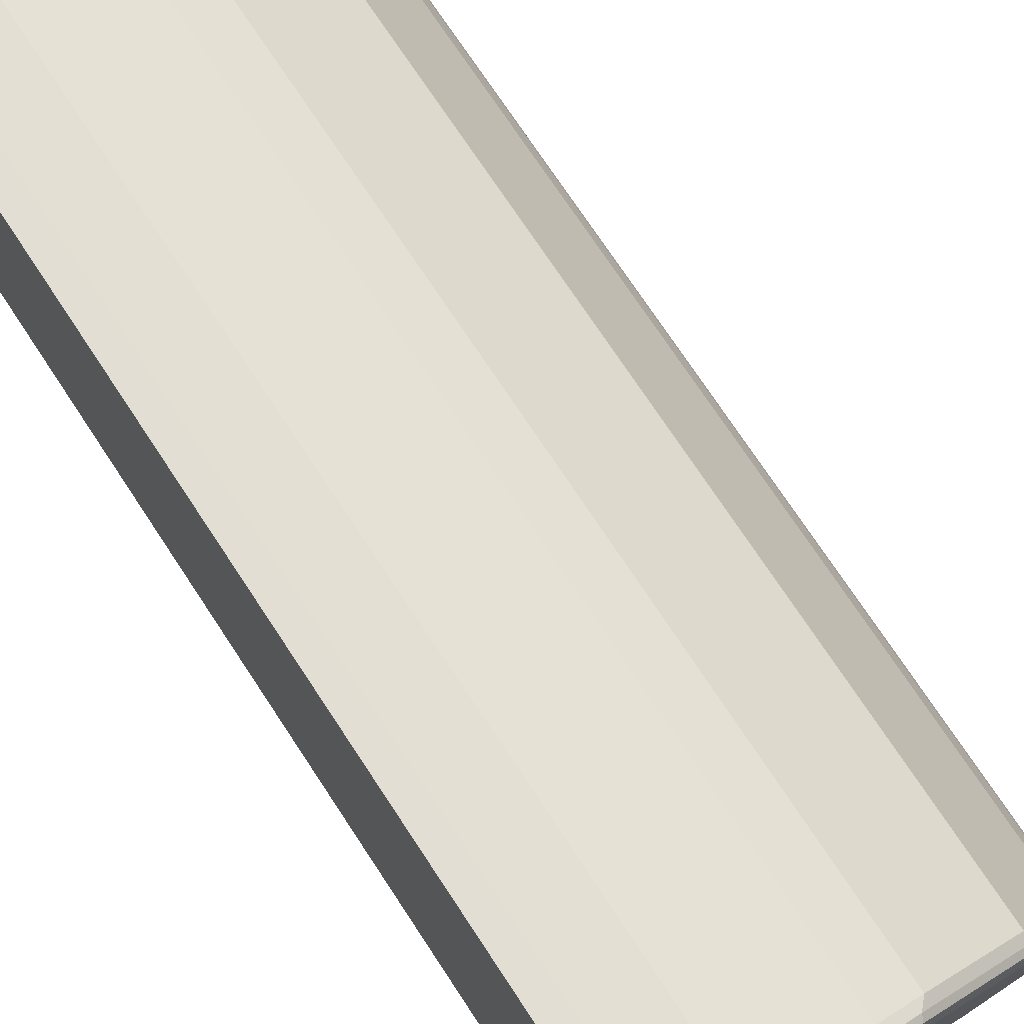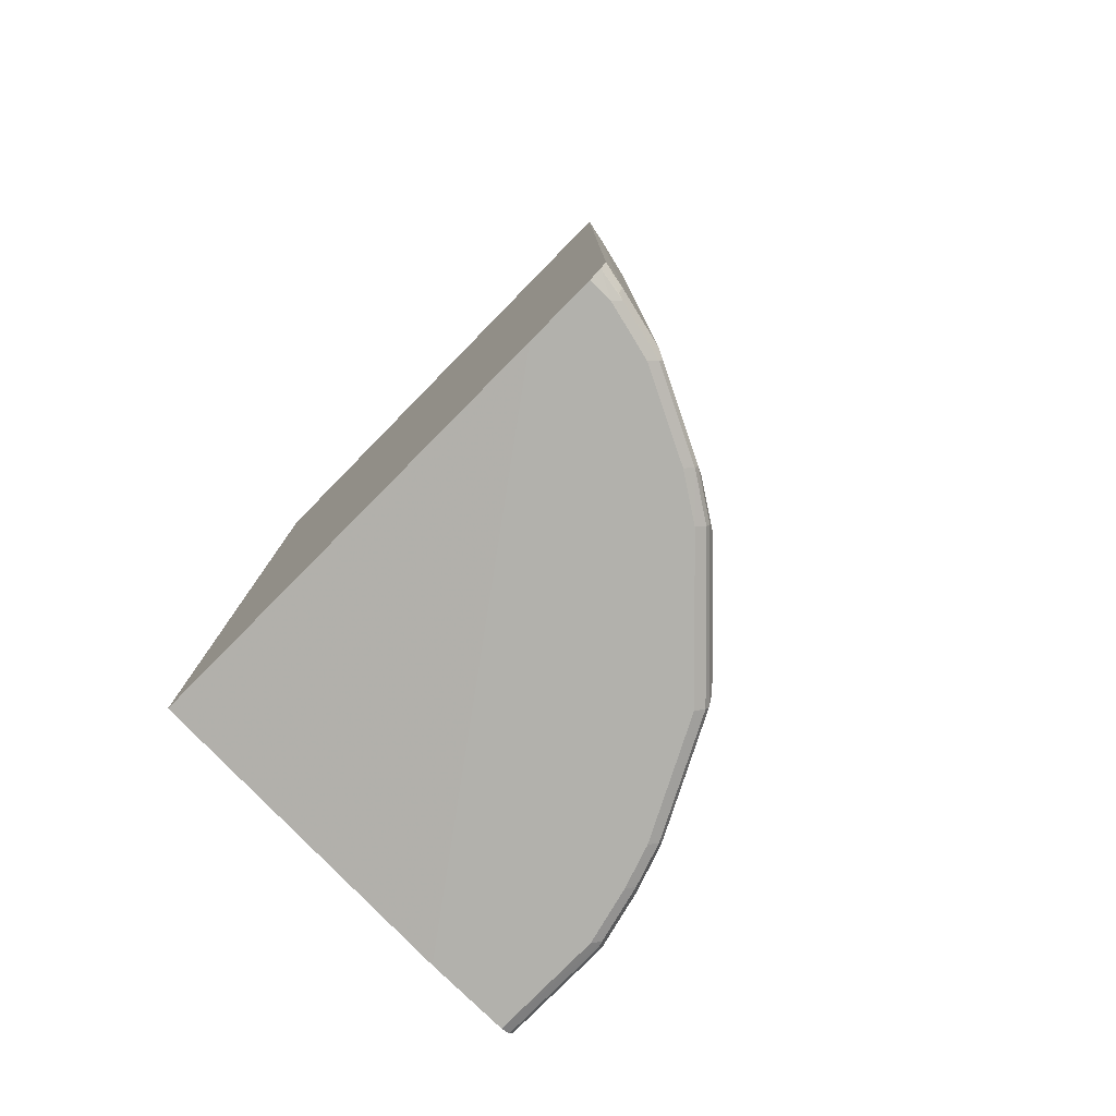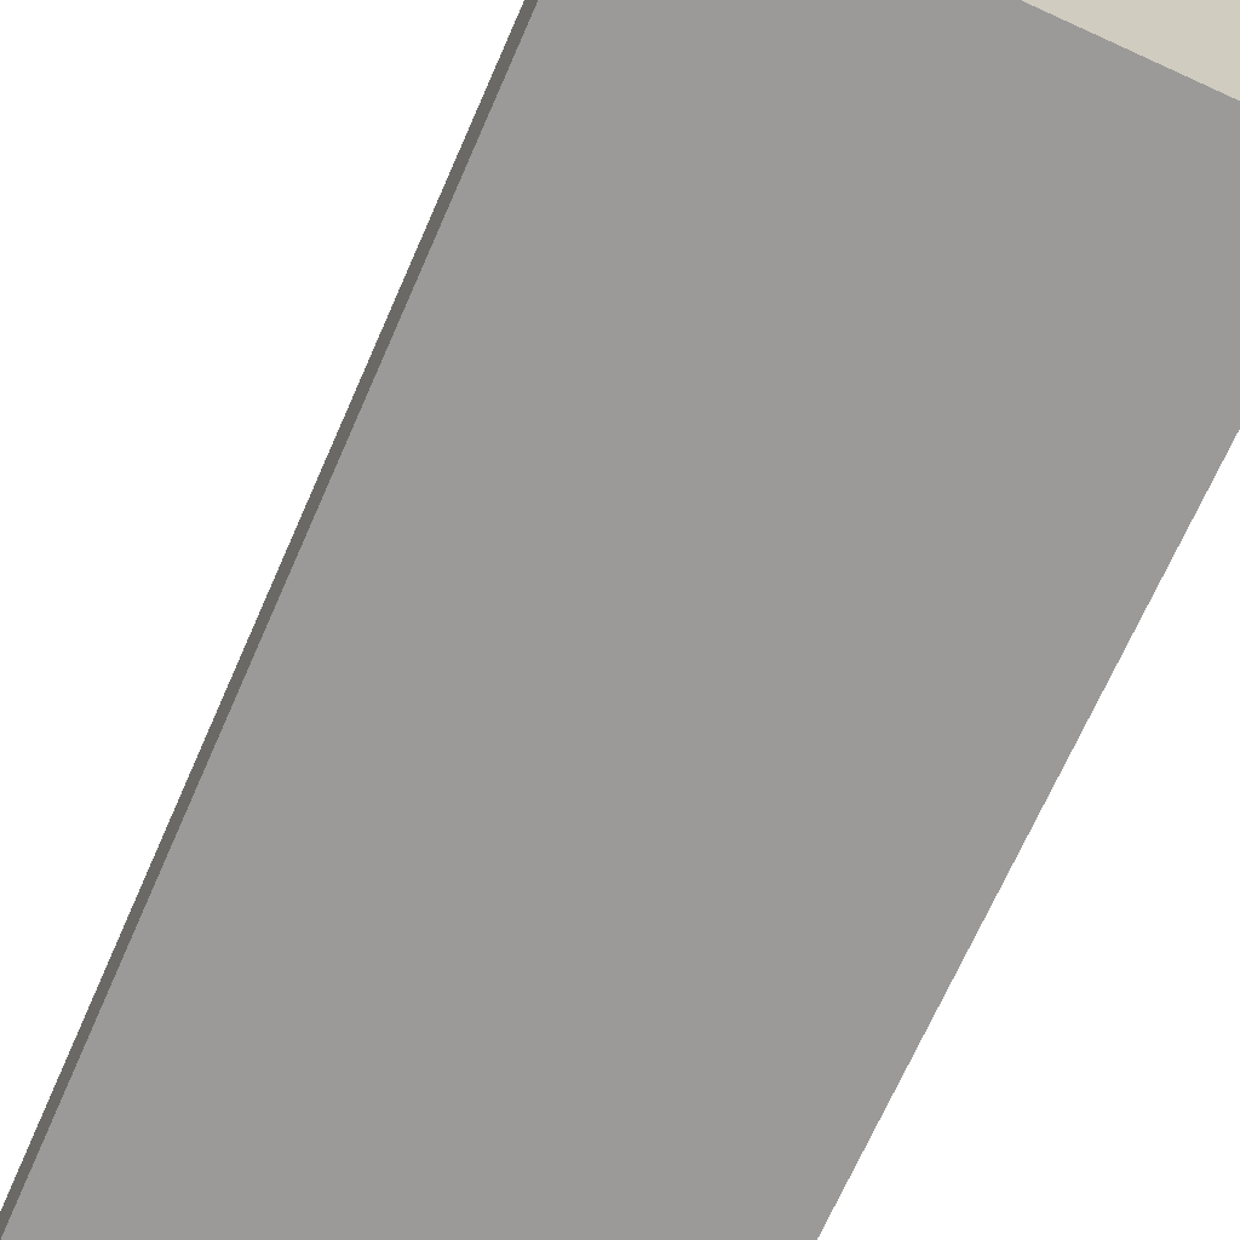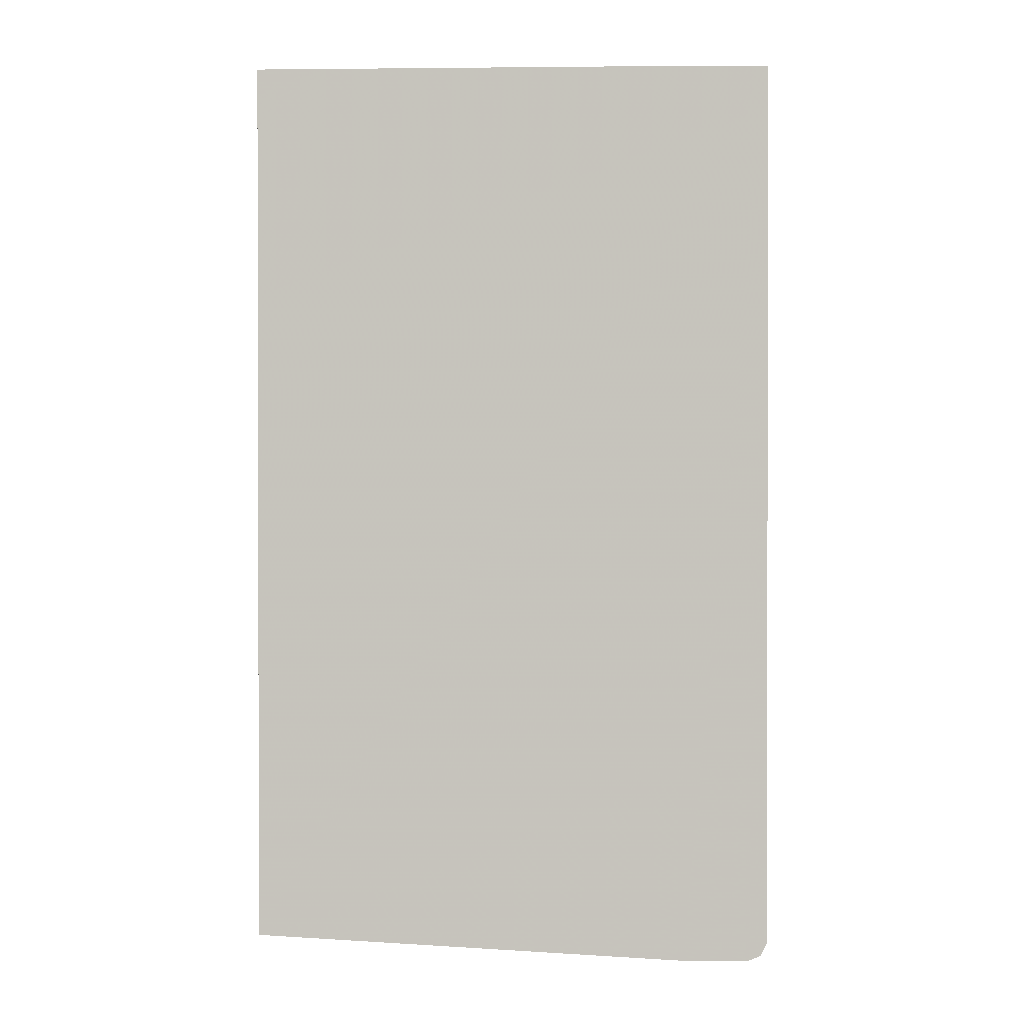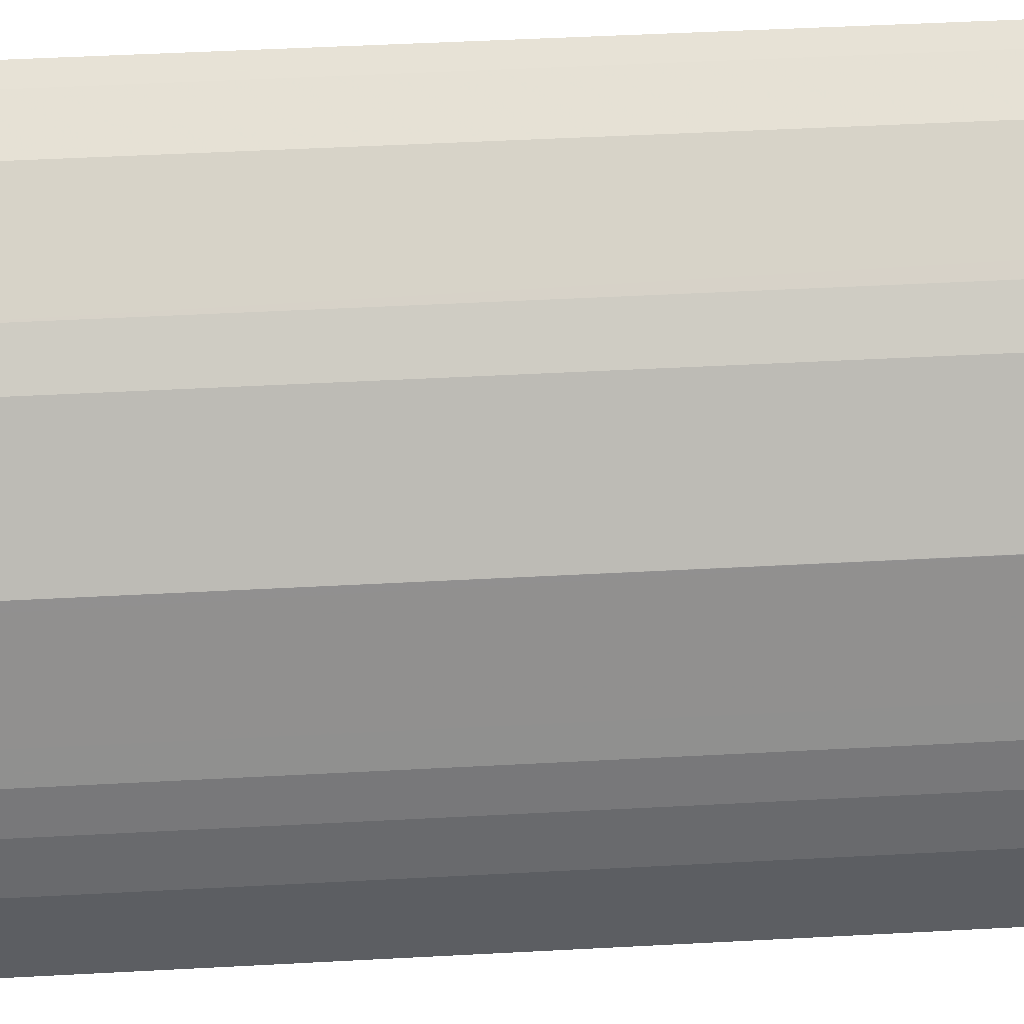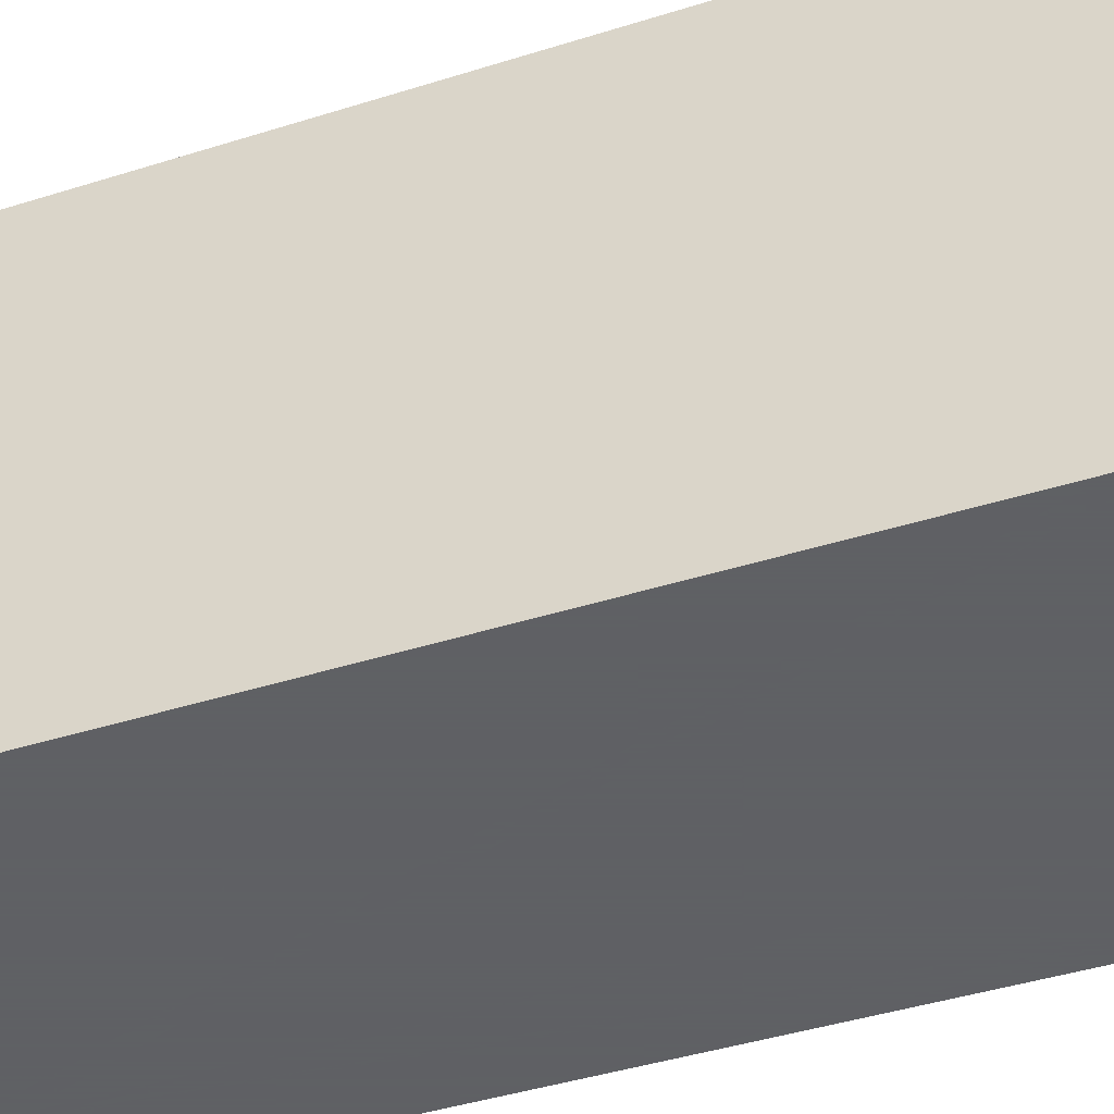
<metadata>
{"format":"obj","ext":"obj","renderer":"f3d","projection":"perspective","resolution":1024,"background":"white","views":[{"elev":74.2,"azim":-33.5,"up":"+Z"},{"elev":-78.9,"azim":-44.5,"up":"+Y"},{"elev":-69.4,"azim":156.3,"up":"+Z"},{"elev":0.8,"azim":-90.3,"up":"+Y"},{"elev":51.2,"azim":86.7,"up":"+Z"},{"elev":-45.3,"azim":-70.2,"up":"+Z"}]}
</metadata>
<code>
v 0.1179 0.4593 0.7359
v 0.146 0.4593 0.73
v 0.1179 0.4593 0.6305
v 0.1179 -0.6122 0.7359
v 0.2109 0.4593 0.7138
v 0.146 -0.6164 0.73
v 0.4968 0.4593 0.1149
v 0.1179 0.4542 0.1149
v 0.1179 -0.6267 0.7286
v 0.146 -0.6272 0.7246
v 0.2322 0.4593 0.7032
v 0.2109 -0.6164 0.7138
v 0.1541 -0.6286 0.7219
v 0.6002 0.4593 0.1149
v 0.1179 -0.6002 0.1149
v 0.1179 -0.6327 0.7138
v 0.146 -0.6327 0.7138
v 0.3133 0.4593 0.6626
v 0.2109 -0.6272 0.7084
v 0.219 -0.6286 0.7056
v 0.2217 -0.6218 0.7084
v 0.6002 0.4593 0.2434
v 0.6002 -0.6164 0.1149
v 0.4867 -0.6327 0.1149
v 0.1179 -0.6327 0.6327
v 0.2109 -0.6327 0.6976
v 0.3295 0.4593 0.6544
v 0.3191 -0.6218 0.6597
v 0.3299 -0.611 0.6543
v 0.2839 -0.6286 0.6732
v 0.584 0.4593 0.3083
v 0.6002 -0.6164 0.2434
v 0.5948 -0.6272 0.1149
v 0.584 -0.6327 0.1149
v 0.3082 -0.6327 0.6489
v 0.3299 0.4593 0.6543
v 0.3677 -0.6218 0.6273
v 0.3164 -0.6286 0.657
v 0.3785 -0.611 0.6219
v 0.5678 0.4593 0.3569
v 0.584 -0.6164 0.3083
v 0.5921 -0.6286 0.2515
v 0.5948 -0.6272 0.2434
v 0.584 -0.6327 0.2434
v 0.3569 -0.6327 0.6164
v 0.3785 0.4593 0.6219
v 0.3839 -0.6218 0.611
v 0.365 -0.6286 0.6245
v 0.3974 -0.6286 0.5921
v 0.3947 -0.611 0.6056
v 0.5653 0.4593 0.362
v 0.5678 -0.6164 0.3569
v 0.5624 -0.6218 0.3677
v 0.5786 -0.6218 0.3191
v 0.5759 -0.6286 0.3164
v 0.5678 -0.6327 0.3083
v 0.4786 -0.6286 0.511
v 0.4137 -0.6286 0.5759
v 0.4867 -0.6327 0.4866
v 0.3947 0.4593 0.6056
v 0.4488 -0.6218 0.5462
v 0.4759 -0.611 0.5245
v 0.5624 0.4593 0.3677
v 0.5516 -0.6164 0.3894
v 0.4975 -0.6218 0.4974
v 0.5597 -0.6286 0.3651
v 0.5516 -0.6327 0.3569
v 0.4948 -0.6286 0.4948
v 0.5191 -0.6327 0.4218
v 0.4759 0.4593 0.5245
v 0.4921 -0.611 0.5083
v 0.5516 0.4593 0.3894
v 0.5083 -0.611 0.4759
v 0.5004 0.4593 0.4917
v 0.4923 0.4593 0.508
v 0.4921 0.4593 0.5083
f 1 2 5
f 37 47 50
f 37 50 39
f 37 38 48
f 37 48 49
f 37 49 58
f 37 58 47
f 35 45 38
f 38 45 48
f 39 60 46
f 40 51 52
f 41 52 53
f 41 53 54
f 41 54 55
f 42 55 56
f 39 50 60
f 34 42 44
f 33 42 34
f 33 43 42
f 23 32 43
f 23 43 33
f 26 35 38
f 26 38 30
f 27 29 36
f 28 37 39
f 28 39 29
f 28 38 37
f 29 39 46
f 29 46 36
f 31 40 52
f 31 52 41
f 32 41 55
f 32 55 42
f 32 42 43
f 45 57 58
f 45 58 49
f 45 49 48
f 45 59 57
f 59 69 66
f 59 66 68
f 61 65 62
f 62 65 71
f 62 71 76
f 62 76 70
f 64 73 65
f 64 72 74
f 64 74 73
f 65 68 66
f 65 73 75
f 65 75 71
f 66 69 67
f 71 75 76
f 73 74 75
f 57 65 61
f 22 41 32
f 57 68 65
f 56 66 67
f 47 61 62
f 47 62 50
f 47 58 57
f 47 57 61
f 50 62 70
f 50 70 60
f 51 63 53
f 51 53 52
f 53 64 65
f 53 65 66
f 53 66 54
f 53 63 72
f 53 72 64
f 54 66 55
f 55 66 56
f 57 59 68
f 22 31 41
f 42 56 44
f 21 30 38
f 1 3 8
f 1 8 15
f 1 15 25
f 1 25 16
f 1 16 9
f 1 9 4
f 1 4 6
f 1 6 2
f 2 6 12
f 2 12 5
f 3 7 8
f 4 9 10
f 4 10 6
f 5 12 11
f 6 10 13
f 1 7 3
f 6 13 12
f 1 14 7
f 1 31 22
f 1 5 11
f 21 38 28
f 1 18 27
f 1 27 36
f 1 36 46
f 1 46 60
f 1 60 70
f 1 70 76
f 1 76 75
f 1 75 74
f 1 74 72
f 1 72 63
f 1 63 51
f 1 51 40
f 1 40 31
f 1 22 14
f 7 14 23
f 1 11 18
f 7 33 34
f 16 34 44
f 16 44 56
f 16 56 67
f 16 67 69
f 16 69 59
f 16 59 45
f 16 45 35
f 16 35 26
f 16 26 17
f 17 26 20
f 18 21 28
f 18 28 29
f 18 29 27
f 20 30 21
f 7 23 33
f 16 24 34
f 16 25 24
f 20 26 30
f 14 32 23
f 7 34 24
f 7 24 15
f 7 15 8
f 9 16 17
f 15 24 25
f 9 13 10
f 11 12 18
f 9 17 13
f 12 19 20
f 12 20 21
f 12 21 18
f 13 17 20
f 13 20 19
f 14 22 32
f 12 13 19

</code>
